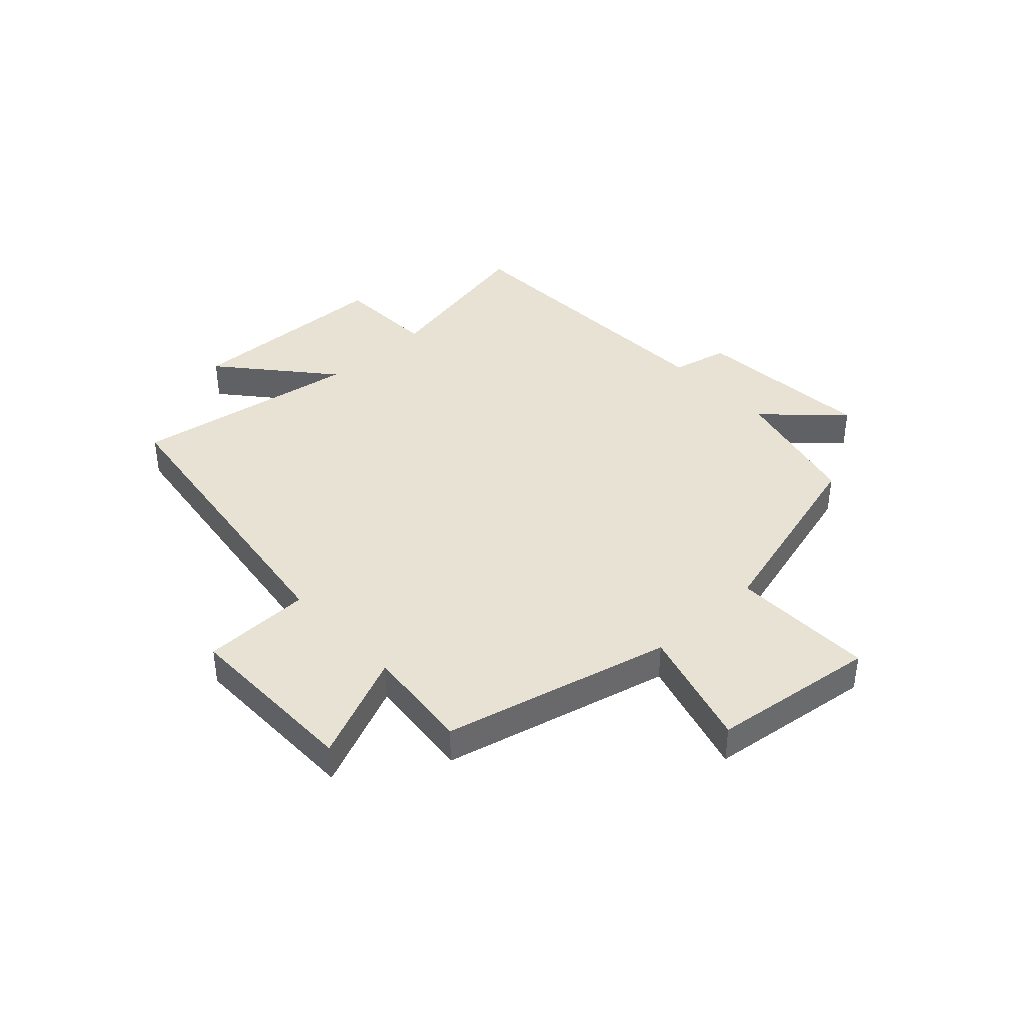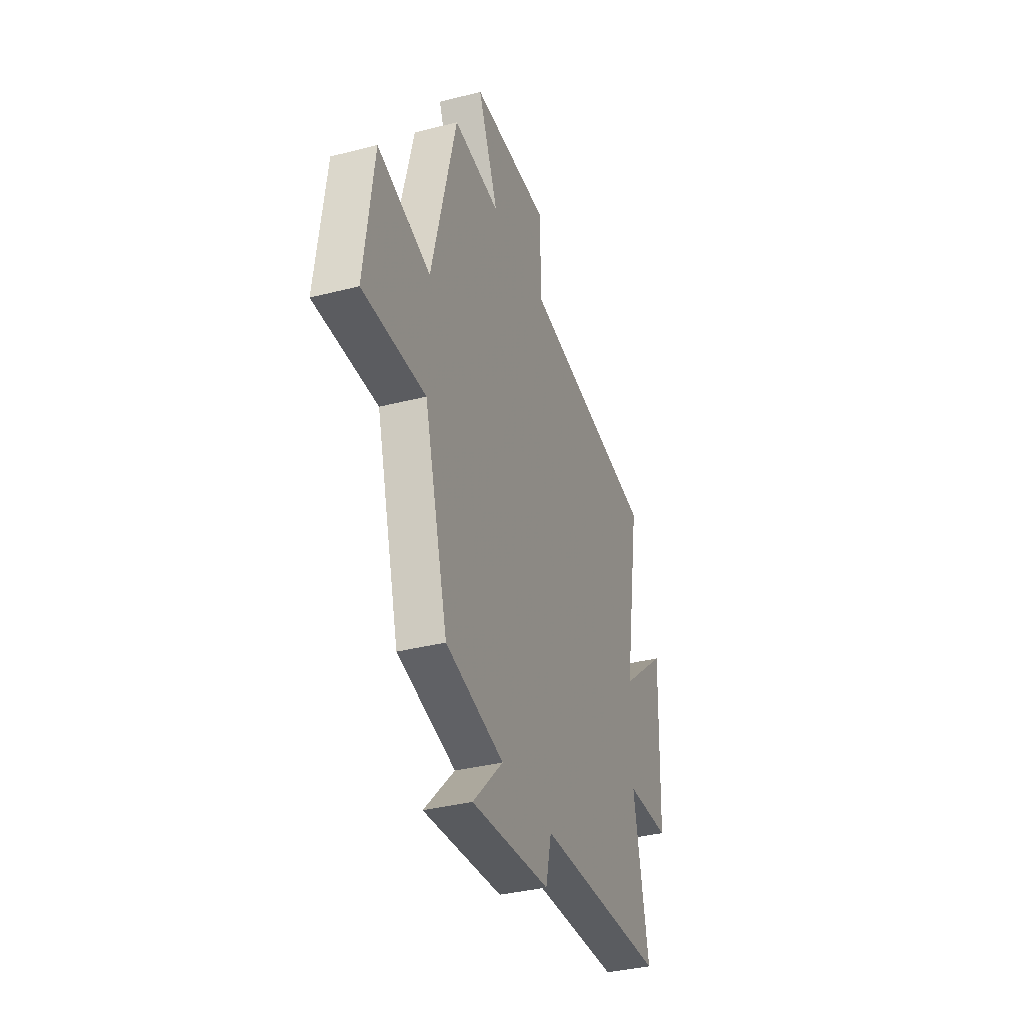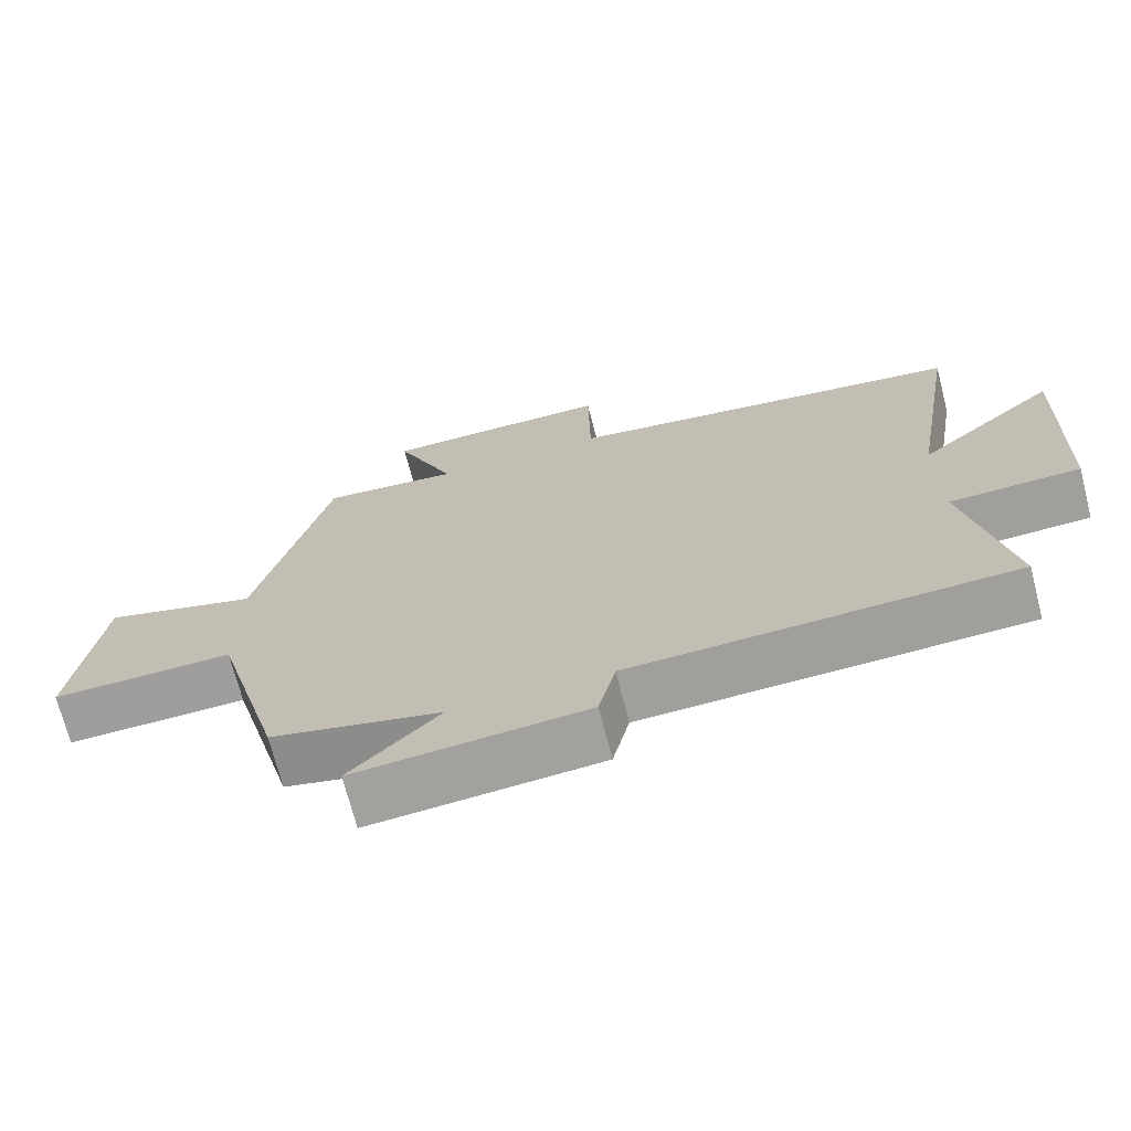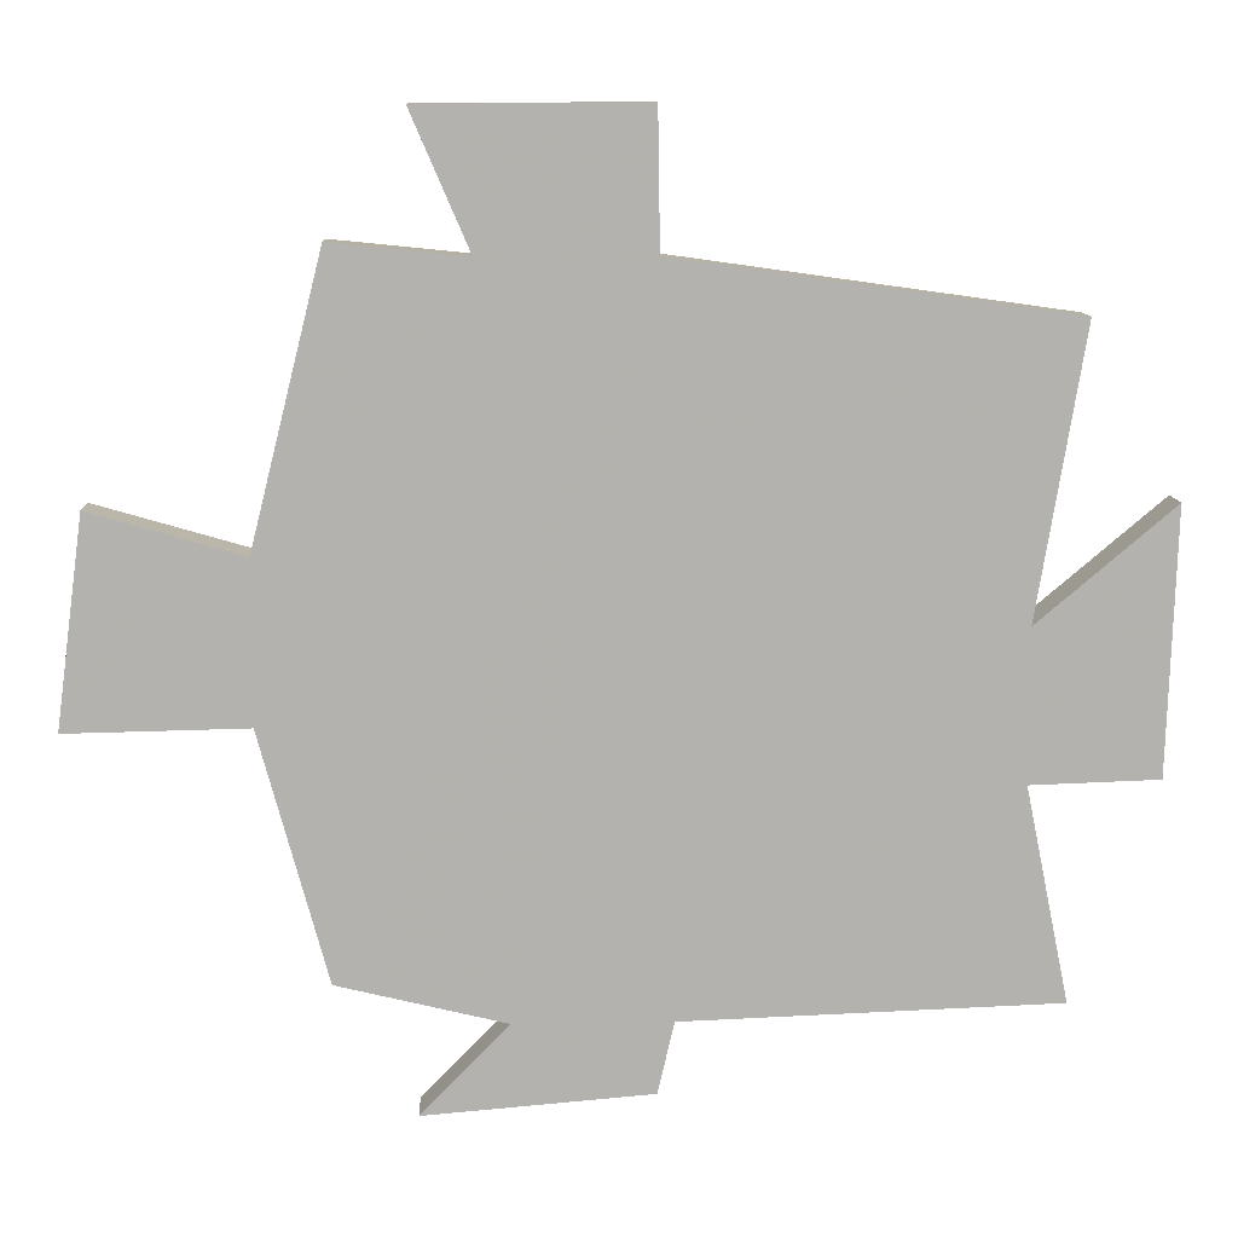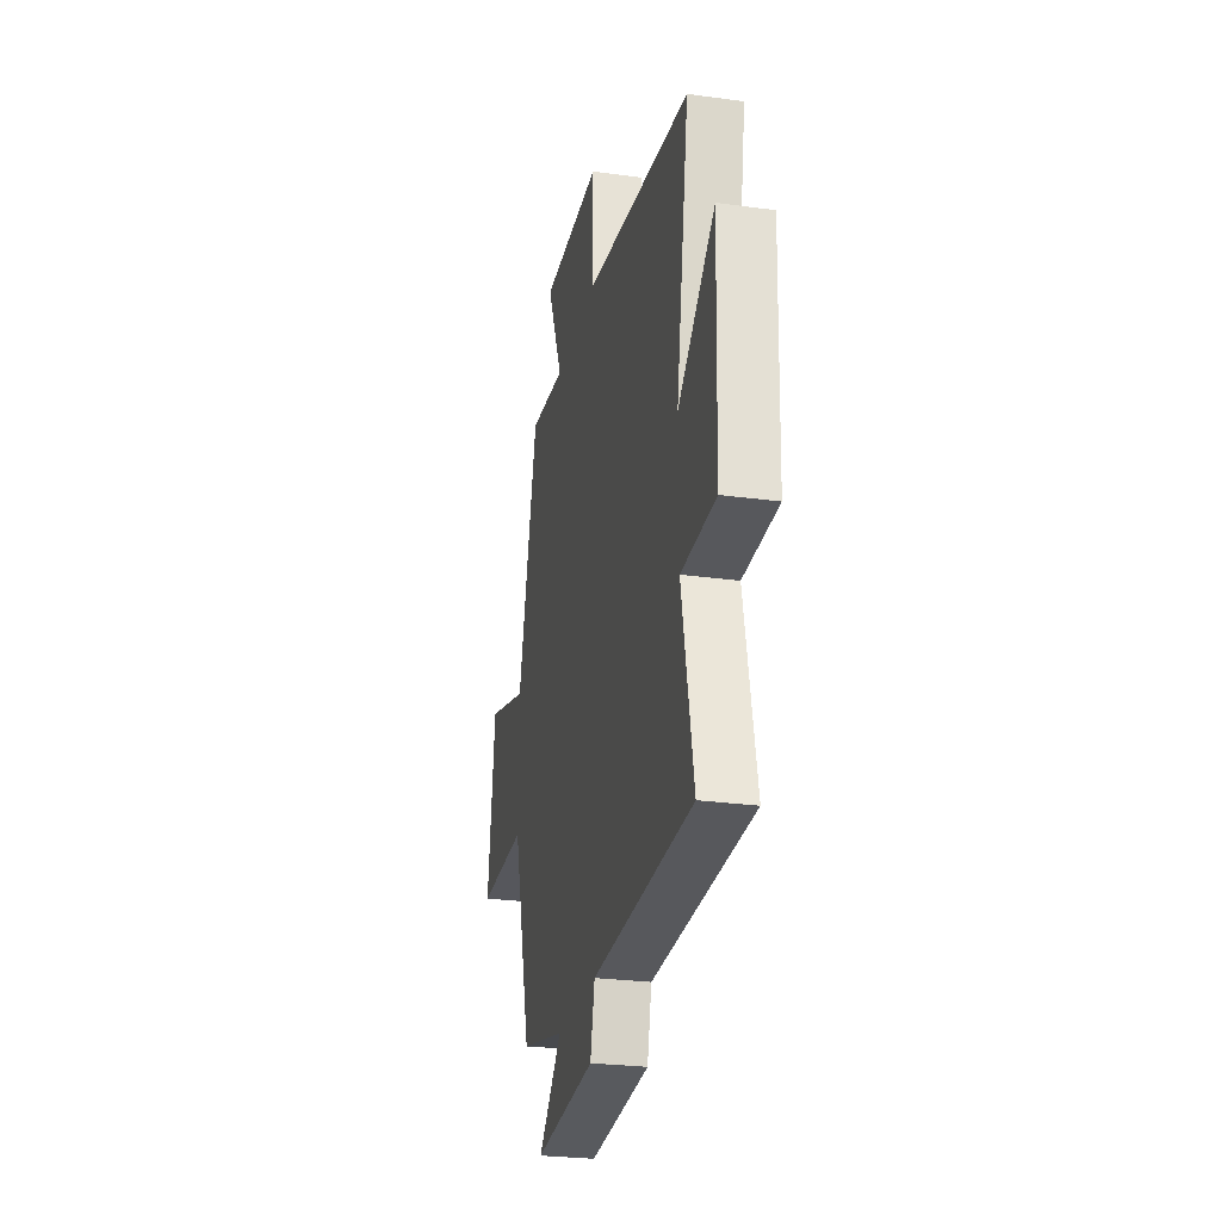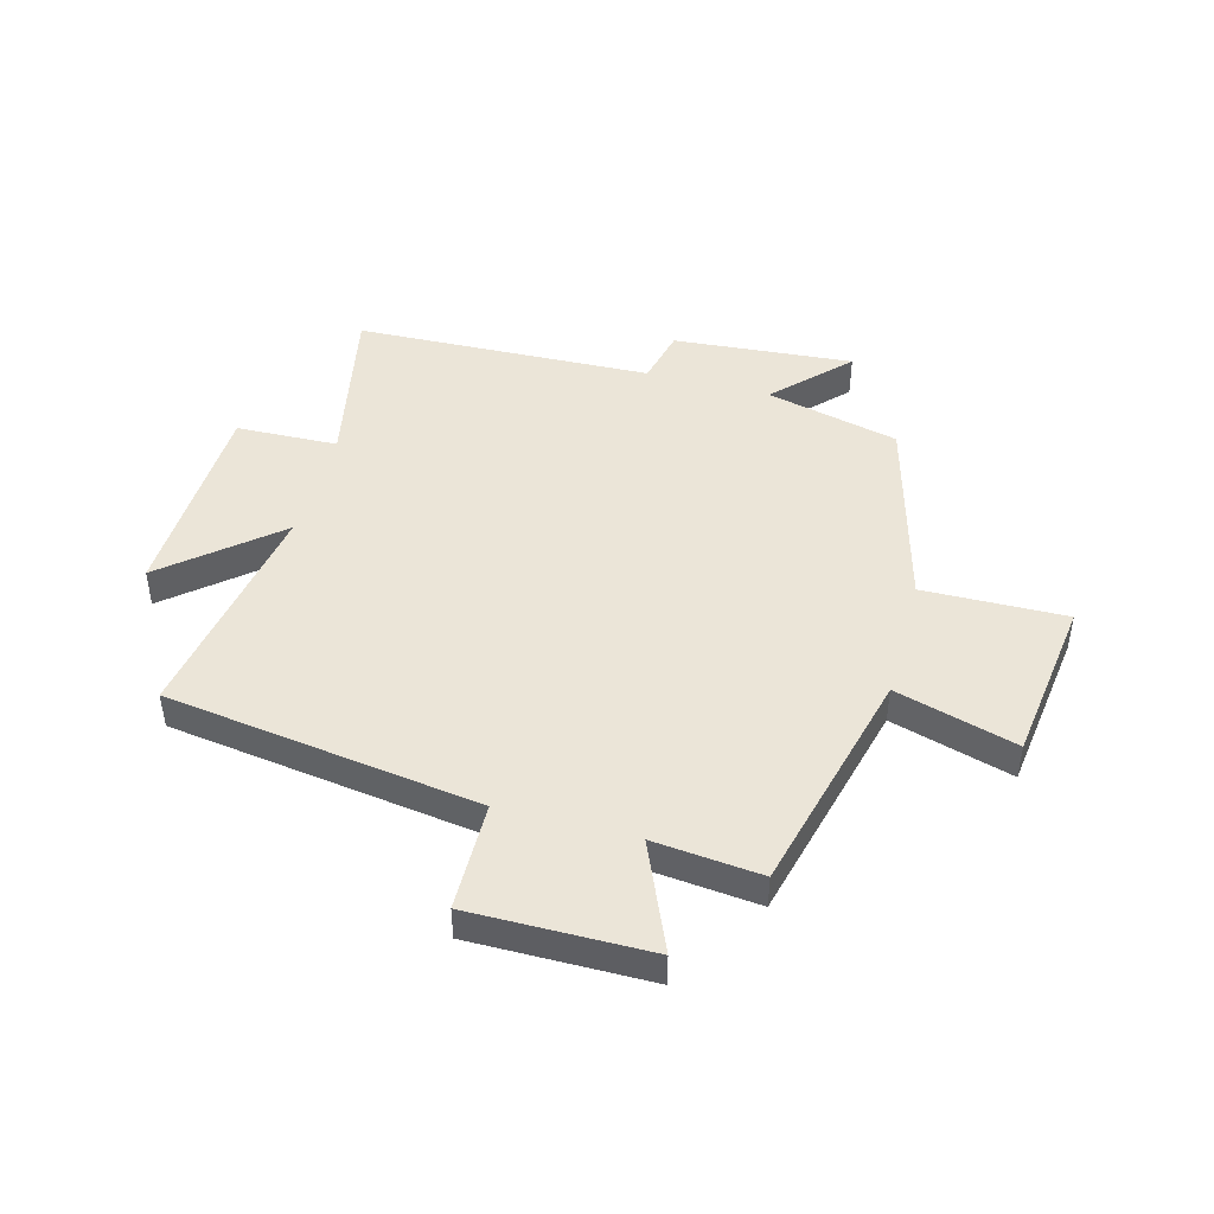
<metadata>
{"format":"obj","ext":"obj","renderer":"f3d","projection":"perspective","resolution":1024,"background":"white","views":[{"elev":39.9,"azim":46.9,"up":"+Y"},{"elev":-35.7,"azim":108.7,"up":"+Z"},{"elev":-70.5,"azim":-165.6,"up":"+Z"},{"elev":10.6,"azim":177.7,"up":"+Z"},{"elev":-26.5,"azim":-102.1,"up":"+Z"},{"elev":45.7,"azim":15.2,"up":"+Y"}]}
</metadata>
<code>
v -0.566 0.07 0.423
v -0.02 0.07 0.5
v -0.017 0.07 0.69
v 0.295 0.07 0.688
v 0.214 0.07 0.5
v 0.401 0.07 0.519
v 0.5 0.07 0.122
v 0.711 0.07 0.183
v 0.749 0.07 -0.105
v 0.5 0.07 -0.1
v 0.406 0.07 -0.444
v 0.174 0.07 -0.5
v 0.295 0.07 -0.625
v -0.019 0.07 -0.599
v -0.042 0.07 -0.5
v -0.56 0.07 -0.481
v -0.5 0.07 -0.185
v -0.677 0.07 -0.179
v -0.689 0.07 0.185
v -0.5 0.07 0.025
v -0.566 0 0.423
v -0.02 0 0.5
v -0.017 0 0.69
v 0.295 0 0.688
v 0.214 0 0.5
v 0.401 0 0.519
v 0.5 0 0.122
v 0.711 0 0.183
v 0.749 0 -0.105
v 0.5 0 -0.1
v 0.406 0 -0.444
v 0.174 0 -0.5
v 0.295 0 -0.625
v -0.019 0 -0.599
v -0.042 0 -0.5
v -0.56 0 -0.481
v -0.5 0 -0.185
v -0.677 0 -0.179
v -0.689 0 0.185
v -0.5 0 0.025
f 17 18 19 20
f 15 16 17
f 15 17 20
f 12 13 14 15
f 20 1 2
f 15 20 2
f 12 15 2
f 11 12 2
f 10 11 2
f 7 8 9 10
f 5 6 7 10
f 2 3 4 5
f 2 5 10
f 40 39 38 37
f 37 36 35
f 40 37 35
f 35 34 33 32
f 22 21 40
f 22 40 35
f 22 35 32
f 22 32 31
f 22 31 30
f 30 29 28 27
f 30 27 26 25
f 25 24 23 22
f 30 25 22
f 1 21 22 2
f 2 22 23 3
f 3 23 24 4
f 4 24 25 5
f 5 25 26 6
f 6 26 27 7
f 7 27 28 8
f 8 28 29 9
f 9 29 30 10
f 10 30 31 11
f 11 31 32 12
f 12 32 33 13
f 13 33 34 14
f 14 34 35 15
f 15 35 36 16
f 16 36 37 17
f 17 37 38 18
f 18 38 39 19
f 19 39 40 20
f 20 40 21 1

</code>
